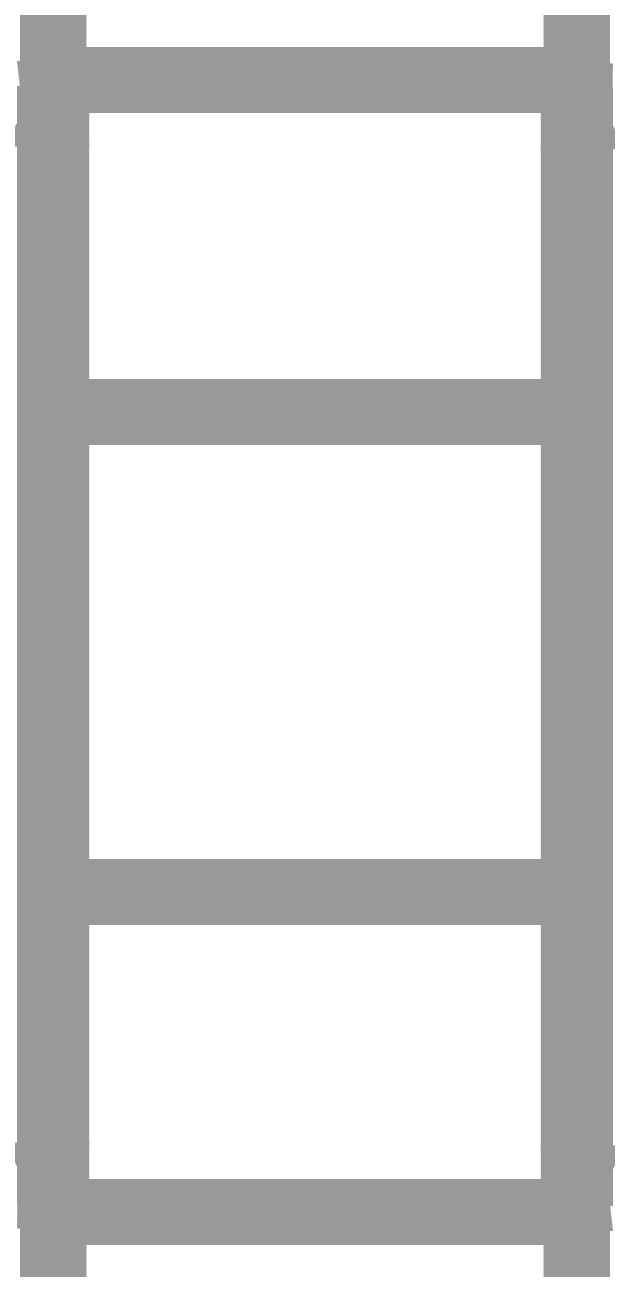
<metadata>
{"format":"dxf","ext":"dxf","renderer":"ezdxf+matplotlib","layout":"modelspace","background":"white","min_lineweight":24,"dpi":150}
</metadata>
<code>
0
SECTION
2
ENTITIES
0
3DFACE
8
PRETO
10
7
20
-395
30
60
11
7
21
-408
31
60
12
7
22
-395
32
1
13
7
23
-395
33
60
0
3DFACE
8
PRETO
10
7
20
-395
30
1
11
7
21
-408
31
60
12
7
22
-408
32
1
13
7
23
-395
33
1
0
3DFACE
8
PRETO
10
7
20
-395
30
1
11
7
21
-408
31
1
12
1
22
-395
32
1
13
7
23
-395
33
1
0
3DFACE
8
PRETO
10
1
20
-395
30
1
11
7
21
-408
31
1
12
1
22
-408
32
1
13
1
23
-395
33
1
0
3DFACE
8
PRETO
10
1
20
-395
30
1
11
1
21
-408
31
1
12
1
22
-395
32
60
13
1
23
-395
33
1
0
3DFACE
8
PRETO
10
1
20
-395
30
60
11
1
21
-408
31
1
12
1
22
-408
32
60
13
1
23
-395
33
60
0
3DFACE
8
PRETO
10
1
20
-395
30
60
11
1
21
-408
31
60
12
2.5
22
-395
32
62.6
13
1
23
-395
33
60
0
3DFACE
8
PRETO
10
2.5
20
-395
30
62.6
11
1
21
-408
31
60
12
2.5
22
-408
32
62.6
13
2.5
23
-395
33
62.6
0
3DFACE
8
PRETO
10
2.5
20
-395
30
62.6
11
2.5
21
-408
31
62.6
12
5.5
22
-395
32
62.6
13
2.5
23
-395
33
62.6
0
3DFACE
8
PRETO
10
5.5
20
-395
30
62.6
11
2.5
21
-408
31
62.6
12
5.5
22
-408
32
62.6
13
5.5
23
-395
33
62.6
0
3DFACE
8
PRETO
10
5.5
20
-395
30
62.6
11
5.5
21
-408
31
62.6
12
7
22
-395
32
60
13
5.5
23
-395
33
62.6
0
3DFACE
8
PRETO
10
7
20
-395
30
60
11
5.5
21
-408
31
62.6
12
7
22
-408
32
60
13
7
23
-395
33
60
0
3DFACE
8
PRETO
10
192.2
20
-396
30
60
11
192.2
21
-409
31
60
12
192.2
22
-396
32
1
13
192.2
23
-396
33
60
0
3DFACE
8
PRETO
10
192.2
20
-396
30
1
11
192.2
21
-409
31
60
12
192.2
22
-409
32
1
13
192.2
23
-396
33
1
0
3DFACE
8
PRETO
10
192.2
20
-396
30
1
11
192.2
21
-409
31
1
12
198.2
22
-396
32
1
13
192.2
23
-396
33
1
0
3DFACE
8
PRETO
10
198.2
20
-396
30
1
11
192.2
21
-409
31
1
12
198.2
22
-409
32
1
13
198.2
23
-396
33
1
0
3DFACE
8
PRETO
10
198.2
20
-396
30
1
11
198.2
21
-409
31
1
12
198.2
22
-396
32
60
13
198.2
23
-396
33
1
0
3DFACE
8
PRETO
10
198.2
20
-396
30
60
11
198.2
21
-409
31
1
12
198.2
22
-409
32
60
13
198.2
23
-396
33
60
0
3DFACE
8
PRETO
10
198.2
20
-396
30
60
11
198.2
21
-409
31
60
12
196.7
22
-396
32
62.6
13
198.2
23
-396
33
60
0
3DFACE
8
PRETO
10
196.7
20
-396
30
62.6
11
198.2
21
-409
31
60
12
196.7
22
-409
32
62.6
13
196.7
23
-396
33
62.6
0
3DFACE
8
PRETO
10
196.7
20
-396
30
62.6
11
196.7
21
-409
31
62.6
12
193.7
22
-396
32
62.6
13
196.7
23
-396
33
62.6
0
3DFACE
8
PRETO
10
193.7
20
-396
30
62.6
11
196.7
21
-409
31
62.6
12
193.7
22
-409
32
62.6
13
193.7
23
-396
33
62.6
0
3DFACE
8
PRETO
10
193.7
20
-396
30
62.6
11
193.7
21
-409
31
62.6
12
192.2
22
-396
32
60
13
193.7
23
-396
33
62.6
0
3DFACE
8
PRETO
10
192.2
20
-396
30
60
11
193.7
21
-409
31
62.6
12
192.2
22
-409
32
60
13
192.2
23
-396
33
60
0
3DFACE
8
PRETO
10
6.2
20
-414
30
0.58
11
193
21
-414
31
0.58
12
6.2
22
-414
32
61.58
13
6.2
23
-414
33
0.58
0
3DFACE
8
PRETO
10
6.2
20
-414
30
61.58
11
193
21
-414
31
0.58
12
193
22
-414
32
61.58
13
6.2
23
-414
33
61.58
0
3DFACE
8
PRETO
10
6.2
20
-414
30
61.58
11
193
21
-414
31
61.58
12
6.2
22
-412.6
32
64
13
6.2
23
-414
33
61.58
0
3DFACE
8
PRETO
10
6.2
20
-412.6
30
64
11
193
21
-414
31
61.58
12
193
22
-412.6
32
64
13
6.2
23
-412.6
33
64
0
3DFACE
8
PRETO
10
6.2
20
-412.6
30
64
11
193
21
-412.6
31
64
12
6.2
22
-409.8
32
64
13
6.2
23
-412.6
33
64
0
3DFACE
8
PRETO
10
6.2
20
-409.8
30
64
11
193
21
-412.6
31
64
12
193
22
-409.8
32
64
13
6.2
23
-409.8
33
64
0
3DFACE
8
PRETO
10
6.2
20
-409.8
30
64
11
193
21
-409.8
31
64
12
6.2
22
-408.4
32
61.58
13
6.2
23
-409.8
33
64
0
3DFACE
8
PRETO
10
6.2
20
-408.4
30
61.58
11
193
21
-409.8
31
64
12
193
22
-408.4
32
61.58
13
6.2
23
-408.4
33
61.58
0
3DFACE
8
PRETO
10
6.2
20
-408.4
30
61.58
11
193
21
-408.4
31
61.58
12
6.2
22
-408.4
32
0.58
13
6.2
23
-408.4
33
61.58
0
3DFACE
8
PRETO
10
6.2
20
-408.4
30
0.58
11
193
21
-408.4
31
61.58
12
193
22
-408.4
32
0.58
13
6.2
23
-408.4
33
0.58
0
3DFACE
8
PRETO
10
6.2
20
-297.2
30
0.58
11
193
21
-297.2
31
0.58
12
6.2
22
-297.2
32
61.58
13
6.2
23
-297.2
33
0.58
0
3DFACE
8
PRETO
10
6.2
20
-297.2
30
61.58
11
193
21
-297.2
31
0.58
12
193
22
-297.2
32
61.58
13
6.2
23
-297.2
33
61.58
0
3DFACE
8
PRETO
10
6.2
20
-297.2
30
61.58
11
193
21
-297.2
31
61.58
12
6.2
22
-295.8
32
64
13
6.2
23
-297.2
33
61.58
0
3DFACE
8
PRETO
10
6.2
20
-295.8
30
64
11
193
21
-297.2
31
61.58
12
193
22
-295.8
32
64
13
6.2
23
-295.8
33
64
0
3DFACE
8
PRETO
10
6.2
20
-295.8
30
64
11
193
21
-295.8
31
64
12
6.2
22
-293
32
64
13
6.2
23
-295.8
33
64
0
3DFACE
8
PRETO
10
6.2
20
-293
30
64
11
193
21
-295.8
31
64
12
193
22
-293
32
64
13
6.2
23
-293
33
64
0
3DFACE
8
PRETO
10
6.2
20
-293
30
64
11
193
21
-293
31
64
12
6.2
22
-291.6
32
61.58
13
6.2
23
-293
33
64
0
3DFACE
8
PRETO
10
6.2
20
-291.6
30
61.58
11
193
21
-293
31
64
12
193
22
-291.6
32
61.58
13
6.2
23
-291.6
33
61.58
0
3DFACE
8
PRETO
10
6.2
20
-291.6
30
61.58
11
193
21
-291.6
31
61.58
12
6.2
22
-291.6
32
0.58
13
6.2
23
-291.6
33
61.58
0
3DFACE
8
PRETO
10
6.2
20
-291.6
30
0.58
11
193
21
-291.6
31
61.58
12
193
22
-291.6
32
0.58
13
6.2
23
-291.6
33
0.58
0
3DFACE
8
PRETO
10
7
20
-13
30
60
11
7
21
-2e-15
31
60
12
7
22
-13
32
1
13
7
23
-13
33
60
0
3DFACE
8
PRETO
10
7
20
-13
30
1
11
7
21
-2e-15
31
60
12
7
22
-2e-15
32
1
13
7
23
-13
33
1
0
3DFACE
8
PRETO
10
7
20
-13
30
1
11
7
21
-2e-15
31
1
12
1
22
-13
32
1
13
7
23
-13
33
1
0
3DFACE
8
PRETO
10
1
20
-13
30
1
11
7
21
-2e-15
31
1
12
1
22
-2e-15
32
1
13
1
23
-13
33
1
0
3DFACE
8
PRETO
10
1
20
-13
30
1
11
1
21
-2e-15
31
1
12
1
22
-13
32
60
13
1
23
-13
33
1
0
3DFACE
8
PRETO
10
1
20
-13
30
60
11
1
21
-2e-15
31
1
12
1
22
-2e-15
32
60
13
1
23
-13
33
60
0
3DFACE
8
PRETO
10
1
20
-13
30
60
11
1
21
-2e-15
31
60
12
2.5
22
-13
32
62.6
13
1
23
-13
33
60
0
3DFACE
8
PRETO
10
2.5
20
-13
30
62.6
11
1
21
-2e-15
31
60
12
2.5
22
-2e-15
32
62.6
13
2.5
23
-13
33
62.6
0
3DFACE
8
PRETO
10
2.5
20
-13
30
62.6
11
2.5
21
-2e-15
31
62.6
12
5.5
22
-13
32
62.6
13
2.5
23
-13
33
62.6
0
3DFACE
8
PRETO
10
5.5
20
-13
30
62.6
11
2.5
21
-2e-15
31
62.6
12
5.5
22
-2e-15
32
62.6
13
5.5
23
-13
33
62.6
0
3DFACE
8
PRETO
10
5.5
20
-13
30
62.6
11
5.5
21
-2e-15
31
62.6
12
7
22
-13
32
60
13
5.5
23
-13
33
62.6
0
3DFACE
8
PRETO
10
7
20
-13
30
60
11
5.5
21
-2e-15
31
62.6
12
7
22
-2e-15
32
60
13
7
23
-13
33
60
0
3DFACE
8
PRETO
10
192.2
20
-14
30
60
11
192.2
21
-1
31
60
12
192.2
22
-14
32
1
13
192.2
23
-14
33
60
0
3DFACE
8
PRETO
10
192.2
20
-14
30
1
11
192.2
21
-1
31
60
12
192.2
22
-1
32
1
13
192.2
23
-14
33
1
0
3DFACE
8
PRETO
10
192.2
20
-14
30
1
11
192.2
21
-1
31
1
12
198.2
22
-14
32
1
13
192.2
23
-14
33
1
0
3DFACE
8
PRETO
10
198.2
20
-14
30
1
11
192.2
21
-1
31
1
12
198.2
22
-1
32
1
13
198.2
23
-14
33
1
0
3DFACE
8
PRETO
10
198.2
20
-14
30
1
11
198.2
21
-1
31
1
12
198.2
22
-14
32
60
13
198.2
23
-14
33
1
0
3DFACE
8
PRETO
10
198.2
20
-14
30
60
11
198.2
21
-1
31
1
12
198.2
22
-1
32
60
13
198.2
23
-14
33
60
0
3DFACE
8
PRETO
10
198.2
20
-14
30
60
11
198.2
21
-1
31
60
12
196.7
22
-14
32
62.6
13
198.2
23
-14
33
60
0
3DFACE
8
PRETO
10
196.7
20
-14
30
62.6
11
198.2
21
-1
31
60
12
196.7
22
-1
32
62.6
13
196.7
23
-14
33
62.6
0
3DFACE
8
PRETO
10
196.7
20
-14
30
62.6
11
196.7
21
-1
31
62.6
12
193.7
22
-14
32
62.6
13
196.7
23
-14
33
62.6
0
3DFACE
8
PRETO
10
193.7
20
-14
30
62.6
11
196.7
21
-1
31
62.6
12
193.7
22
-1
32
62.6
13
193.7
23
-14
33
62.6
0
3DFACE
8
PRETO
10
193.7
20
-14
30
62.6
11
193.7
21
-1
31
62.6
12
192.2
22
-14
32
60
13
193.7
23
-14
33
62.6
0
3DFACE
8
PRETO
10
192.2
20
-14
30
60
11
193.7
21
-1
31
62.6
12
192.2
22
-1
32
60
13
192.2
23
-14
33
60
0
3DFACE
8
PRETO
10
6.2
20
-0.6
30
0.58
11
193
21
-0.6
31
0.58
12
6.2
22
-0.6
32
61.58
13
6.2
23
-0.6
33
0.58
0
3DFACE
8
PRETO
10
6.2
20
-0.6
30
61.58
11
193
21
-0.6
31
0.58
12
193
22
-0.6
32
61.58
13
6.2
23
-0.6
33
61.58
0
3DFACE
8
PRETO
10
6.2
20
-0.6
30
61.58
11
193
21
-0.6
31
61.58
12
6.2
22
0.8
32
64
13
6.2
23
-0.6
33
61.58
0
3DFACE
8
PRETO
10
6.2
20
0.8
30
64
11
193
21
-0.6
31
61.58
12
193
22
0.8
32
64
13
6.2
23
0.8
33
64
0
3DFACE
8
PRETO
10
6.2
20
0.8
30
64
11
193
21
0.8
31
64
12
6.2
22
3.6
32
64
13
6.2
23
0.8
33
64
0
3DFACE
8
PRETO
10
6.2
20
3.6
30
64
11
193
21
0.8
31
64
12
193
22
3.6
32
64
13
6.2
23
3.6
33
64
0
3DFACE
8
PRETO
10
6.2
20
3.6
30
64
11
193
21
3.6
31
64
12
6.2
22
5
32
61.58
13
6.2
23
3.6
33
64
0
3DFACE
8
PRETO
10
6.2
20
5
30
61.58
11
193
21
3.6
31
64
12
193
22
5
32
61.58
13
6.2
23
5
33
61.58
0
3DFACE
8
PRETO
10
6.2
20
5
30
61.58
11
193
21
5
31
61.58
12
6.2
22
5
32
0.58
13
6.2
23
5
33
61.58
0
3DFACE
8
PRETO
10
6.2
20
5
30
0.58
11
193
21
5
31
61.58
12
193
22
5
32
0.58
13
6.2
23
5
33
0.58
0
3DFACE
8
CINZA
10
-1.4e-14
20
-2e-15
30
0
11
-1.4e-14
21
-408
31
0
12
-1.4e-14
22
-2e-15
32
60
13
-1.4e-14
23
-2e-15
33
0
0
3DFACE
8
CINZA
10
-1.4e-14
20
-2e-15
30
60
11
-1.4e-14
21
-408
31
0
12
-1.4e-14
22
-408
32
60
13
-1.4e-14
23
-2e-15
33
60
0
3DFACE
8
CINZA
10
-1.4e-14
20
-2e-15
30
60
11
-1.4e-14
21
-408
31
60
12
2
22
-2e-15
32
63.46
13
-1.4e-14
23
-2e-15
33
60
0
3DFACE
8
CINZA
10
2
20
-2e-15
30
63.46
11
-1.4e-14
21
-408
31
60
12
2
22
-408
32
63.46
13
2
23
-2e-15
33
63.46
0
3DFACE
8
CINZA
10
2
20
-2e-15
30
63.46
11
2
21
-408
31
63.46
12
6
22
-2e-15
32
63.46
13
2
23
-2e-15
33
63.46
0
3DFACE
8
CINZA
10
6
20
-2e-15
30
63.46
11
2
21
-408
31
63.46
12
6
22
-408
32
63.46
13
6
23
-2e-15
33
63.46
0
3DFACE
8
CINZA
10
6
20
-2e-15
30
63.46
11
6
21
-408
31
63.46
12
8
22
-2e-15
32
60
13
6
23
-2e-15
33
63.46
0
3DFACE
8
CINZA
10
8
20
-2e-15
30
60
11
6
21
-408
31
63.46
12
8
22
-408
32
60
13
8
23
-2e-15
33
60
0
3DFACE
8
CINZA
10
8
20
-2e-15
30
60
11
8
21
-408
31
60
12
8
22
-2e-15
32
0
13
8
23
-2e-15
33
60
0
3DFACE
8
CINZA
10
8
20
-2e-15
30
0
11
8
21
-408
31
60
12
8
22
-408
32
0
13
8
23
-2e-15
33
0
0
3DFACE
8
CINZA
10
199.2
20
-409
30
0
11
199.2
21
-1
31
0
12
199.2
22
-1
32
60
13
199.2
23
-409
33
0
0
3DFACE
8
CINZA
10
199.2
20
-409
30
0
11
199.2
21
-1
31
60
12
199.2
22
-409
32
60
13
199.2
23
-409
33
0
0
3DFACE
8
CINZA
10
199.2
20
-409
30
60
11
199.2
21
-1
31
60
12
197.2
22
-1
32
63.46
13
199.2
23
-409
33
60
0
3DFACE
8
CINZA
10
199.2
20
-409
30
60
11
197.2
21
-1
31
63.46
12
197.2
22
-409
32
63.46
13
199.2
23
-409
33
60
0
3DFACE
8
CINZA
10
197.2
20
-409
30
63.46
11
197.2
21
-1
31
63.46
12
193.2
22
-1
32
63.46
13
197.2
23
-409
33
63.46
0
3DFACE
8
CINZA
10
197.2
20
-409
30
63.46
11
193.2
21
-1
31
63.46
12
193.2
22
-409
32
63.46
13
197.2
23
-409
33
63.46
0
3DFACE
8
CINZA
10
193.2
20
-409
30
63.46
11
193.2
21
-1
31
63.46
12
191.2
22
-1
32
60
13
193.2
23
-409
33
63.46
0
3DFACE
8
CINZA
10
193.2
20
-409
30
63.46
11
191.2
21
-1
31
60
12
191.2
22
-409
32
60
13
193.2
23
-409
33
63.46
0
3DFACE
8
CINZA
10
191.2
20
-409
30
60
11
191.2
21
-1
31
60
12
191.2
22
-1
32
0
13
191.2
23
-409
33
60
0
3DFACE
8
CINZA
10
191.2
20
-409
30
60
11
191.2
21
-1
31
0
12
191.2
22
-409
32
0
13
191.2
23
-409
33
60
0
3DFACE
8
PRETO
10
6.2
20
-121.9
30
0.58
11
193
21
-121.9
31
0.58
12
6.2
22
-121.9
32
61.58
13
6.2
23
-121.9
33
0.58
0
3DFACE
8
PRETO
10
6.2
20
-121.9
30
61.58
11
193
21
-121.9
31
0.58
12
193
22
-121.9
32
61.58
13
6.2
23
-121.9
33
61.58
0
3DFACE
8
PRETO
10
6.2
20
-121.9
30
61.58
11
193
21
-121.9
31
61.58
12
6.2
22
-120.5
32
64
13
6.2
23
-121.9
33
61.58
0
3DFACE
8
PRETO
10
6.2
20
-120.5
30
64
11
193
21
-121.9
31
61.58
12
193
22
-120.5
32
64
13
6.2
23
-120.5
33
64
0
3DFACE
8
PRETO
10
6.2
20
-120.5
30
64
11
193
21
-120.5
31
64
12
6.2
22
-117.7
32
64
13
6.2
23
-120.5
33
64
0
3DFACE
8
PRETO
10
6.2
20
-117.7
30
64
11
193
21
-120.5
31
64
12
193
22
-117.7
32
64
13
6.2
23
-117.7
33
64
0
3DFACE
8
PRETO
10
6.2
20
-117.7
30
64
11
193
21
-117.7
31
64
12
6.2
22
-116.3
32
61.58
13
6.2
23
-117.7
33
64
0
3DFACE
8
PRETO
10
6.2
20
-116.3
30
61.58
11
193
21
-117.7
31
64
12
193
22
-116.3
32
61.58
13
6.2
23
-116.3
33
61.58
0
3DFACE
8
PRETO
10
6.2
20
-116.3
30
61.58
11
193
21
-116.3
31
61.58
12
6.2
22
-116.3
32
0.58
13
6.2
23
-116.3
33
61.58
0
3DFACE
8
PRETO
10
6.2
20
-116.3
30
0.58
11
193
21
-116.3
31
61.58
12
193
22
-116.3
32
0.58
13
6.2
23
-116.3
33
0.58
0
ENDSEC
0
EOF

</code>
